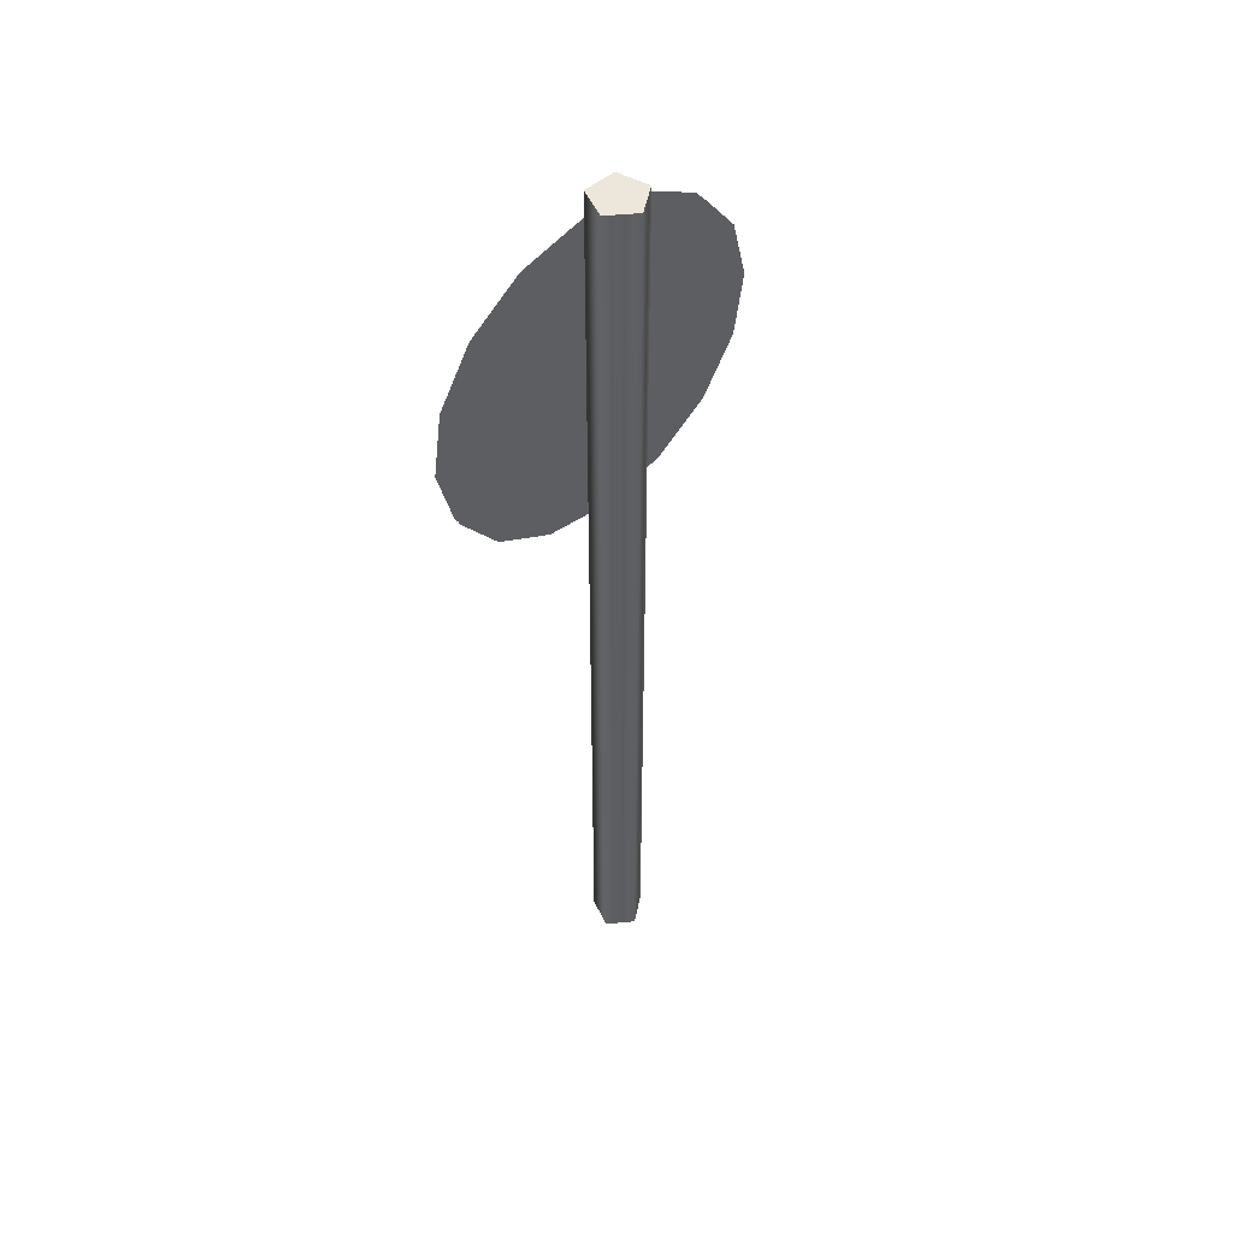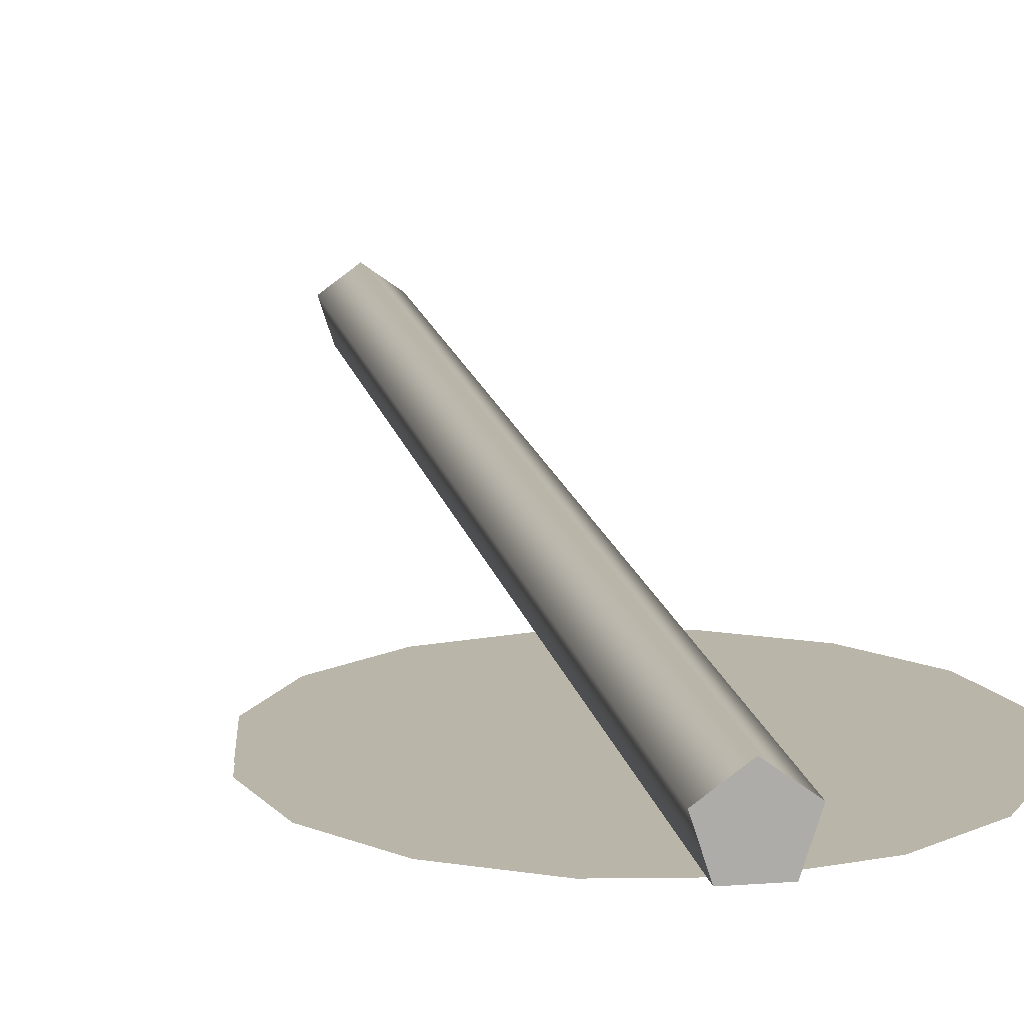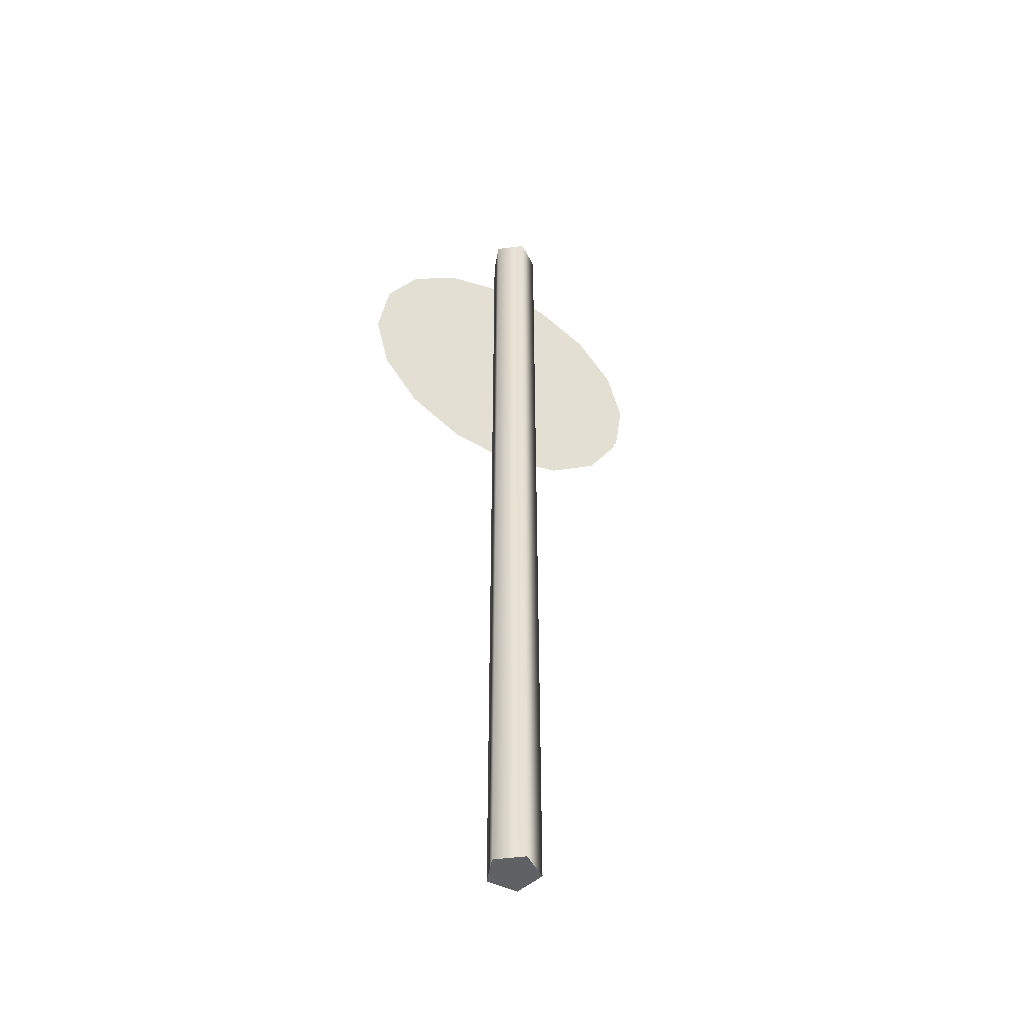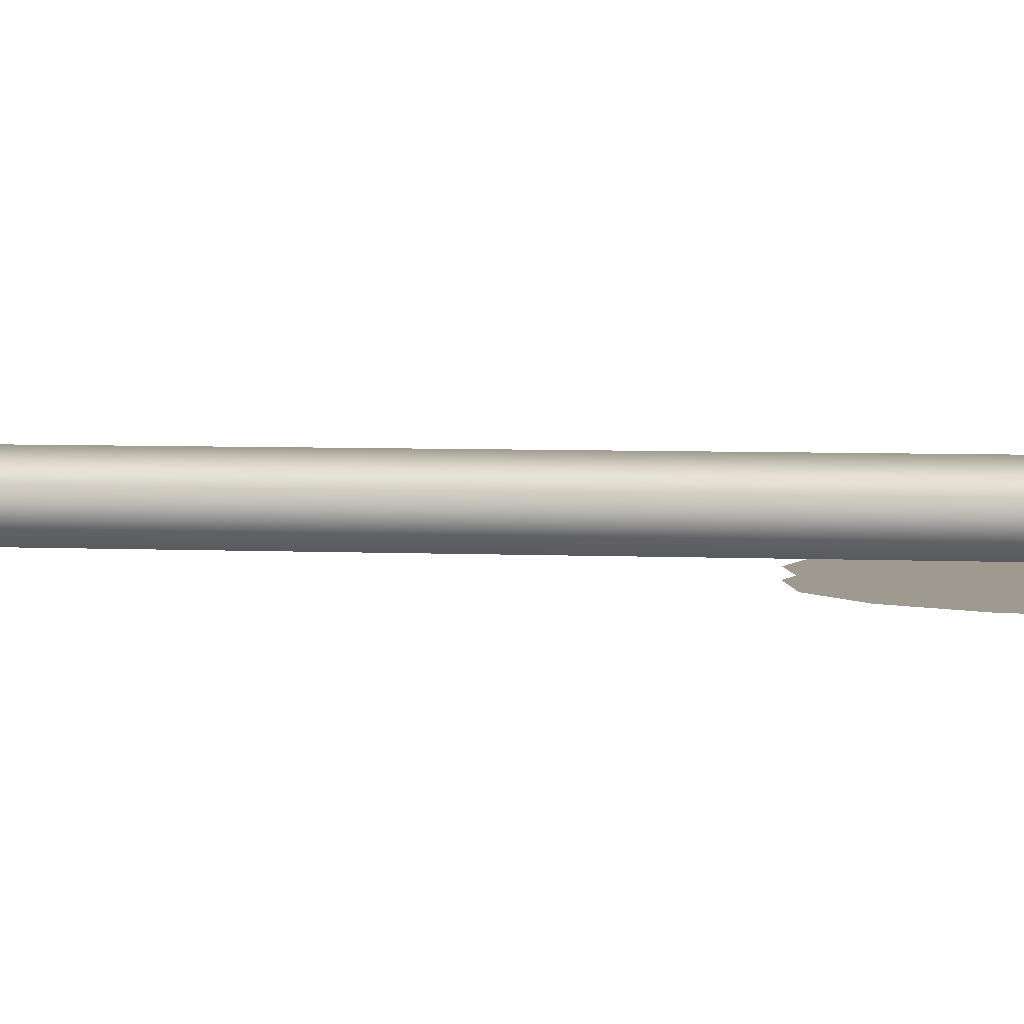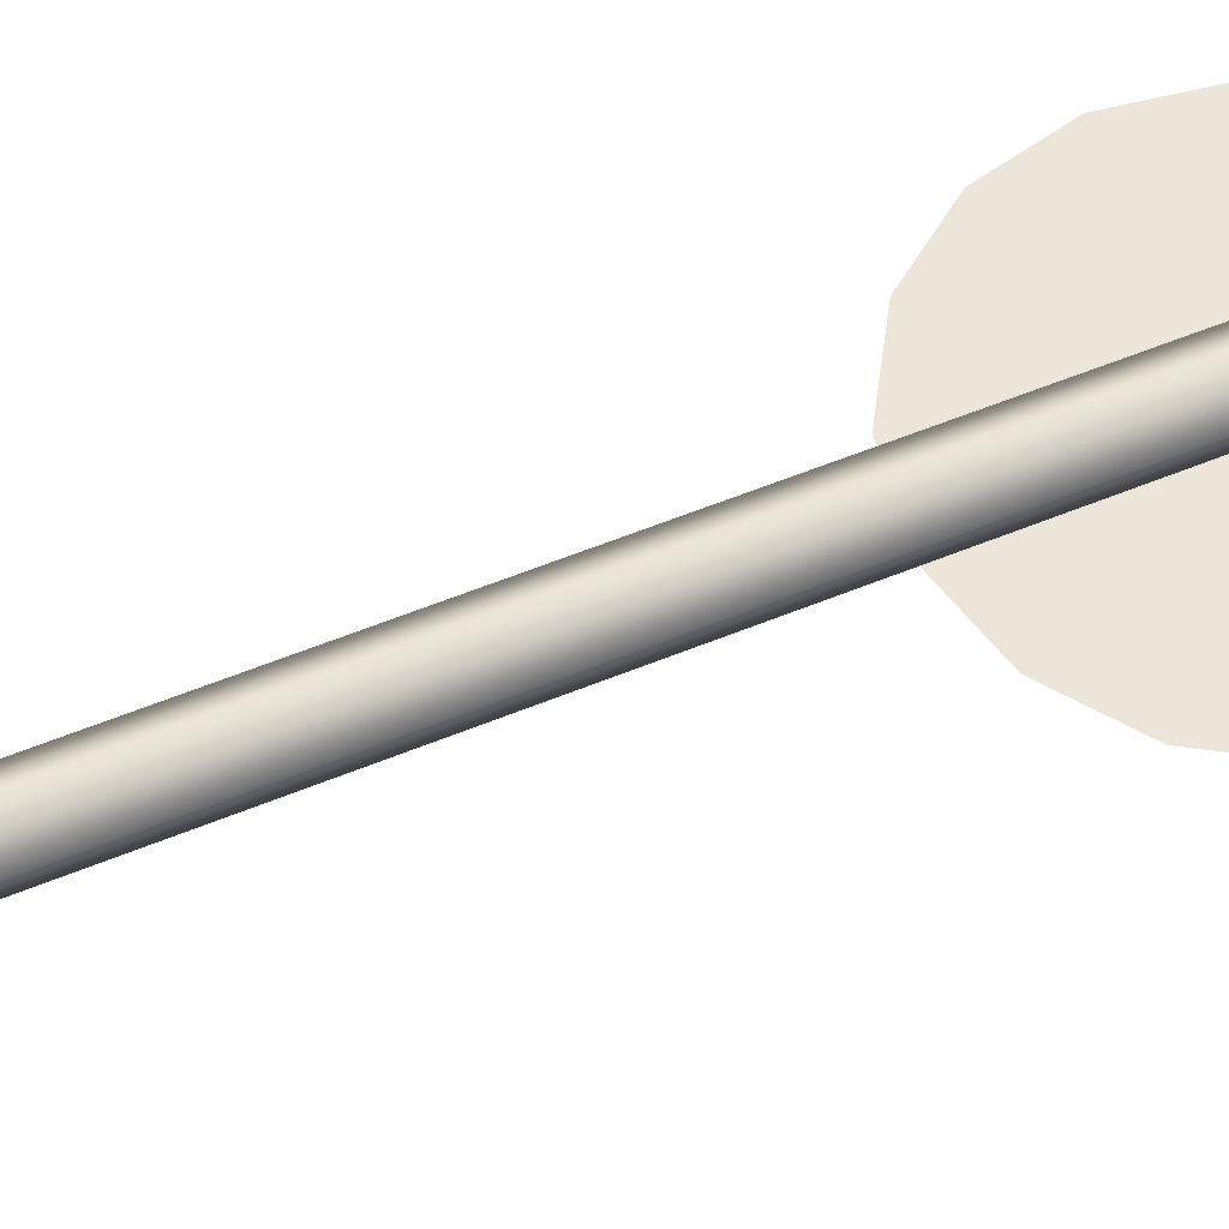
<metadata>
{"format":"obj","ext":"obj","renderer":"f3d","projection":"perspective","resolution":1024,"background":"white","views":[{"elev":51.2,"azim":-42.0,"up":"+Y"},{"elev":13.6,"azim":169.9,"up":"+Z"},{"elev":-49.4,"azim":-27.6,"up":"+Y"},{"elev":3.9,"azim":100.6,"up":"+Z"},{"elev":57.5,"azim":66.9,"up":"+Z"}]}
</metadata>
<code>
o PisteTrackSign
v -0.0247 2.814 -0.07717
v 0.1683 2.786 -0.07717
v 0.3357 2.685 -0.07717
v 0.4519 2.529 -0.07717
v 0.4994 2.339 -0.07717
v 0.4708 2.146 -0.07717
v 0.3706 1.979 -0.07717
v 0.2139 1.863 -0.07717
v 0.0247 1.815 -0.07717
v -0.1683 1.844 -0.07717
v -0.3357 1.944 -0.07717
v -0.4519 2.101 -0.07717
v -0.4994 2.29 -0.07717
v -0.4708 2.483 -0.07717
v -0.3706 2.65 -0.07717
v -0.2139 2.767 -0.07717
v -0.2123 2.766 -0.09623
v -0.02297 2.813 -0.09623
v 0.17 2.784 -0.09623
v 0.3372 2.684 -0.09623
v 0.4533 2.527 -0.09623
v 0.5005 2.338 -0.09623
v 0.4716 2.145 -0.09623
v 0.3712 1.978 -0.09623
v 0.2144 1.862 -0.09623
v 0.02506 1.814 -0.09623
v -0.1679 1.843 -0.09623
v -0.3351 1.944 -0.09623
v -0.4512 2.1 -0.09623
v -0.4984 2.29 -0.09623
v -0.4696 2.483 -0.09623
v -0.3691 2.65 -0.09623
v 0.1751 2.566 -0.09623
v 0.2912 2.409 -0.09623
v -0.1551 2.323 -0.09623
v -0.03902 2.166 -0.09623
v -0.1992 2.382 -0.09623
v 0.00629 2.105 -0.09623
v -0.2648 2.119 -0.09623
v 0 -0.07036 0.08
v 0 2.93 0.08
v -0.07608 -0.07036 0.02472
v -0.07608 2.93 0.02472
v -0.04702 -0.07036 -0.06472
v -0.04702 2.93 -0.06472
v 0.04702 -0.07036 -0.06472
v 0.04702 2.93 -0.06472
v 0.07608 -0.07036 0.02472
v 0.07608 2.93 0.02472
g PisteTrackSign_PisteTrackSign_PisteTrackSignPole
f 16 15 1
f 1 15 3
f 2 1 3
f 3 15 14
f 4 3 14
f 4 14 13
f 5 4 13
f 5 13 12
f 6 5 12
f 7 6 12
f 7 12 11
f 8 7 11
f 8 11 10
f 9 8 10
f 43 41 49 47 45
f 40 42 44 46 48
f 40 41 43 42
f 42 43 45 44
f 44 45 47 46
f 48 49 41 40
f 46 47 49 48
g PisteTrackSign_PisteTrackSign_PisteTrackSignFront
f 32 17 31
f 17 19 31
f 18 19 17
f 19 30 31
f 20 30 19
f 30 37 39
f 37 30 20
f 29 30 39
f 23 28 22
f 23 27 28
f 24 27 23
f 24 26 27
f 25 26 24
f 33 35 37
f 33 37 20
f 39 28 29
f 34 21 22
f 20 21 33
f 28 39 38
f 38 36 34
f 21 34 33
f 22 38 34
g PisteTrackSign_PisteTrackSign_PisteTrackSignArrow
f 33 34 35
f 34 36 35
f 38 39 37

</code>
